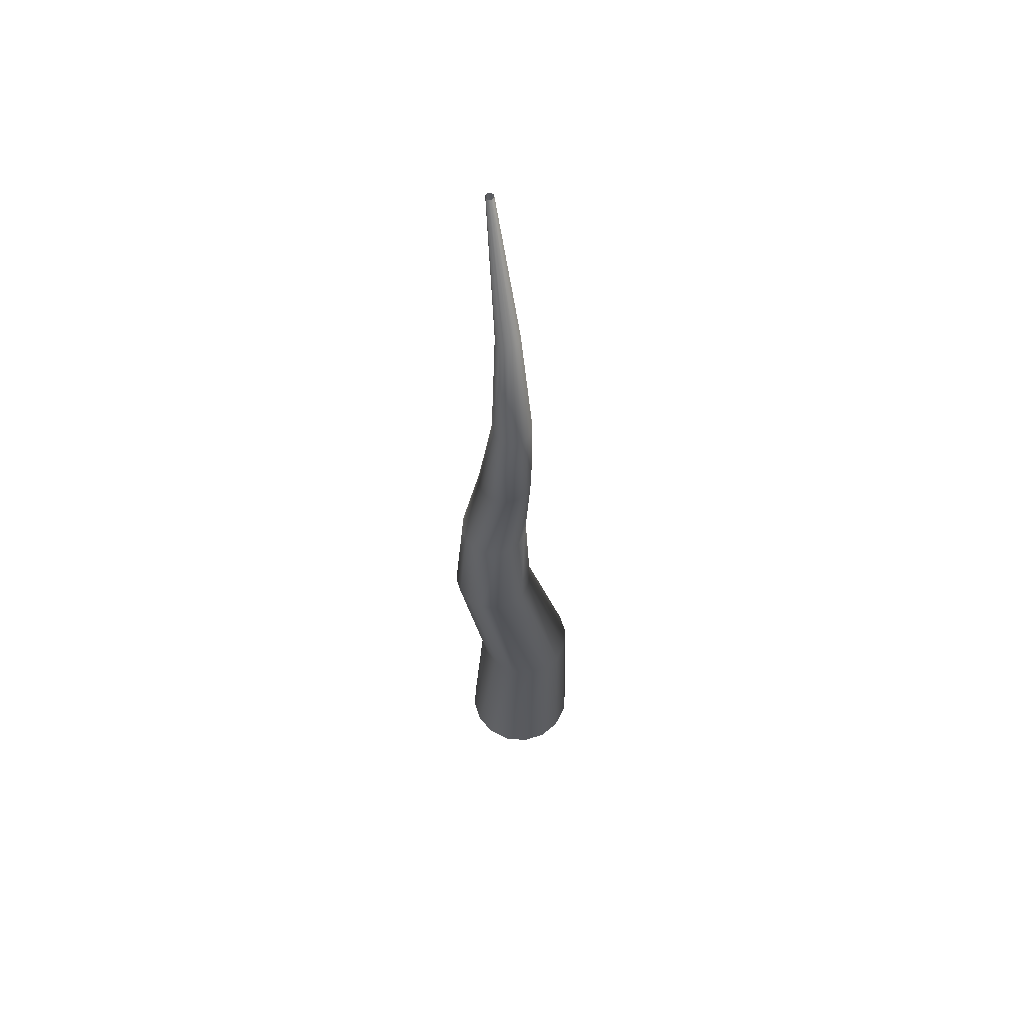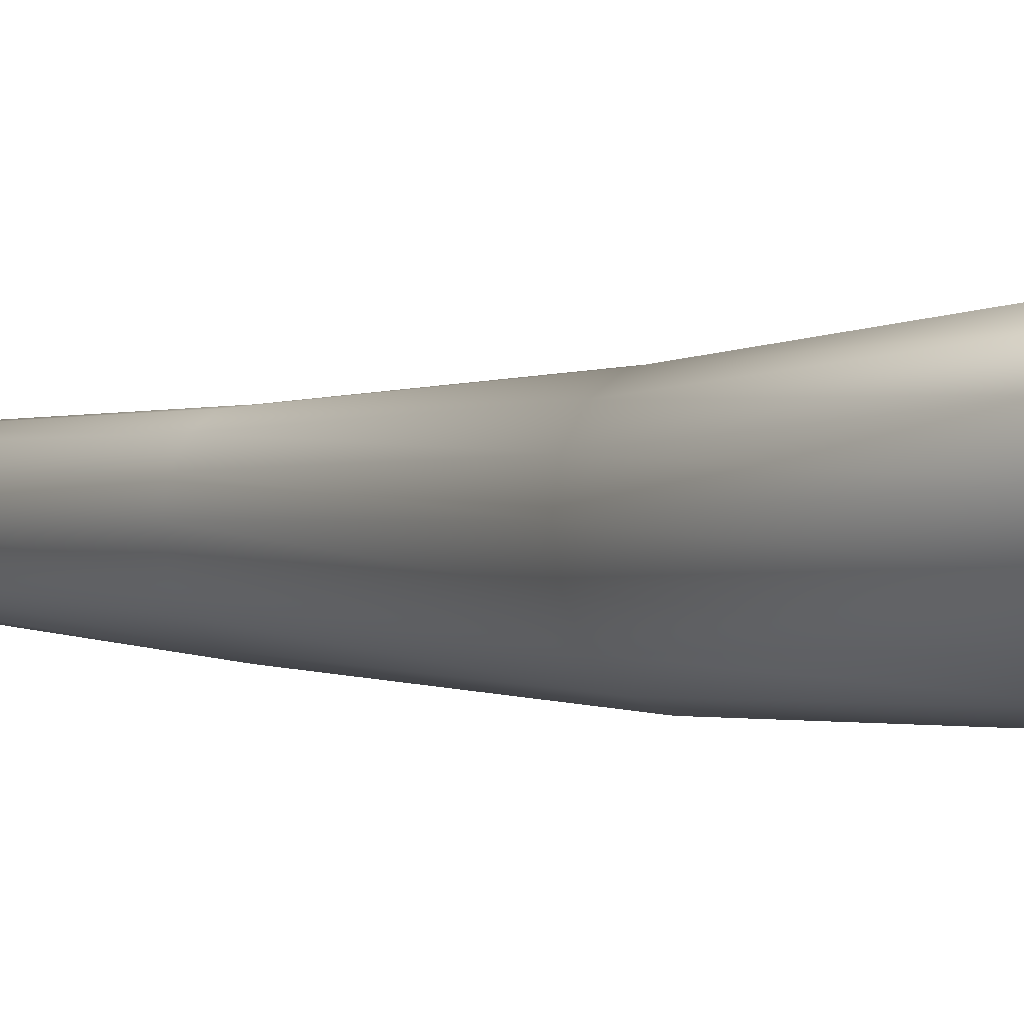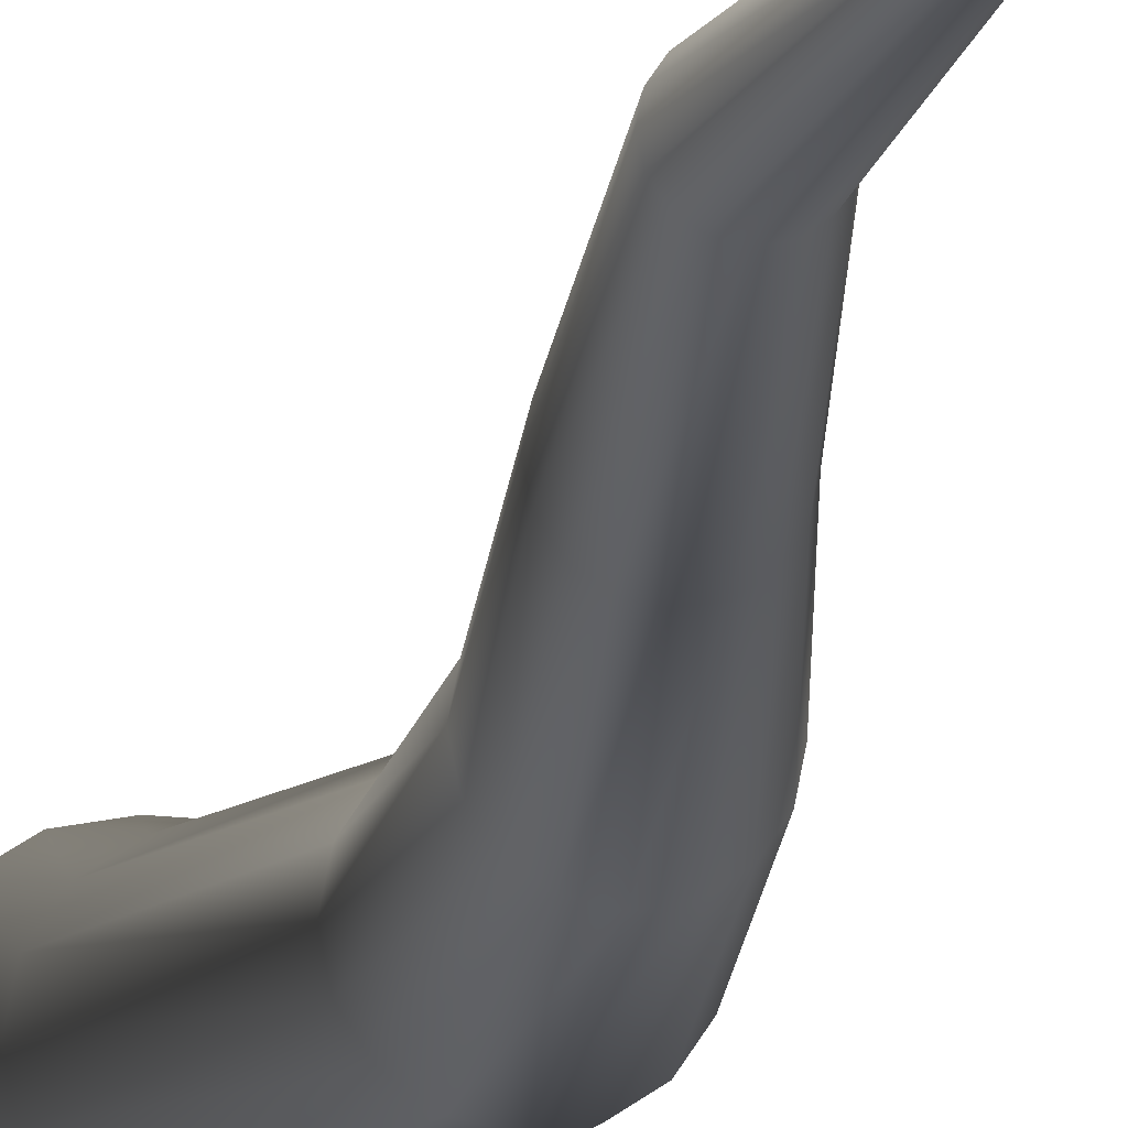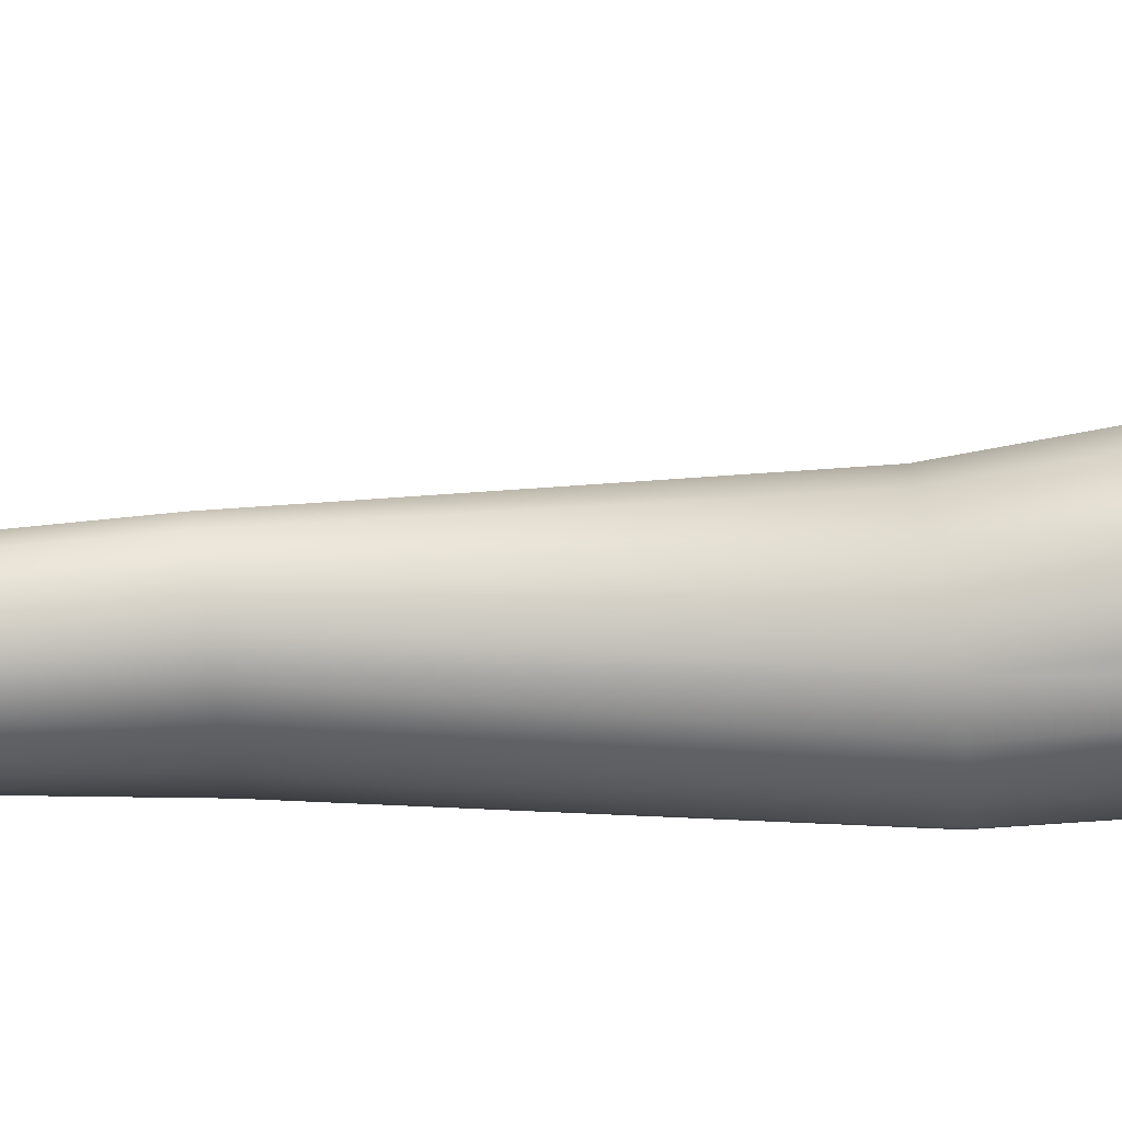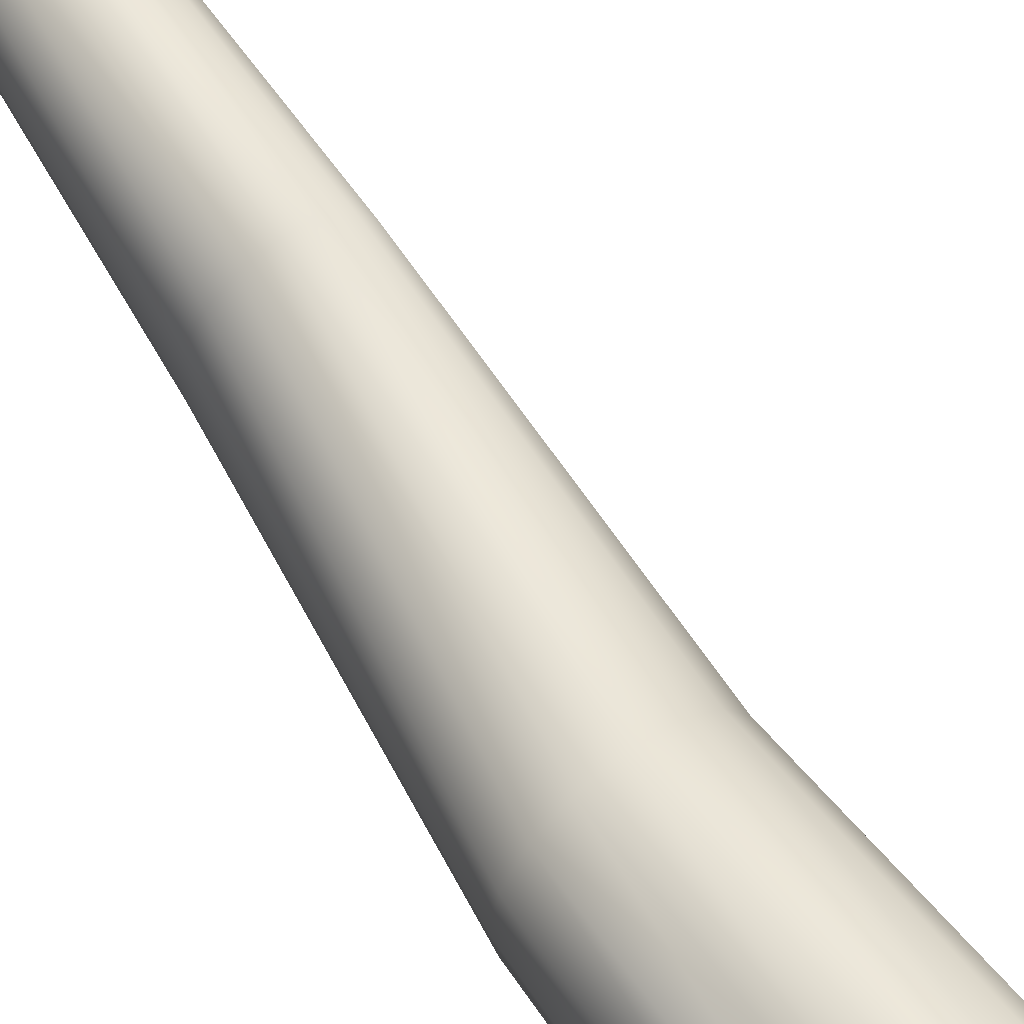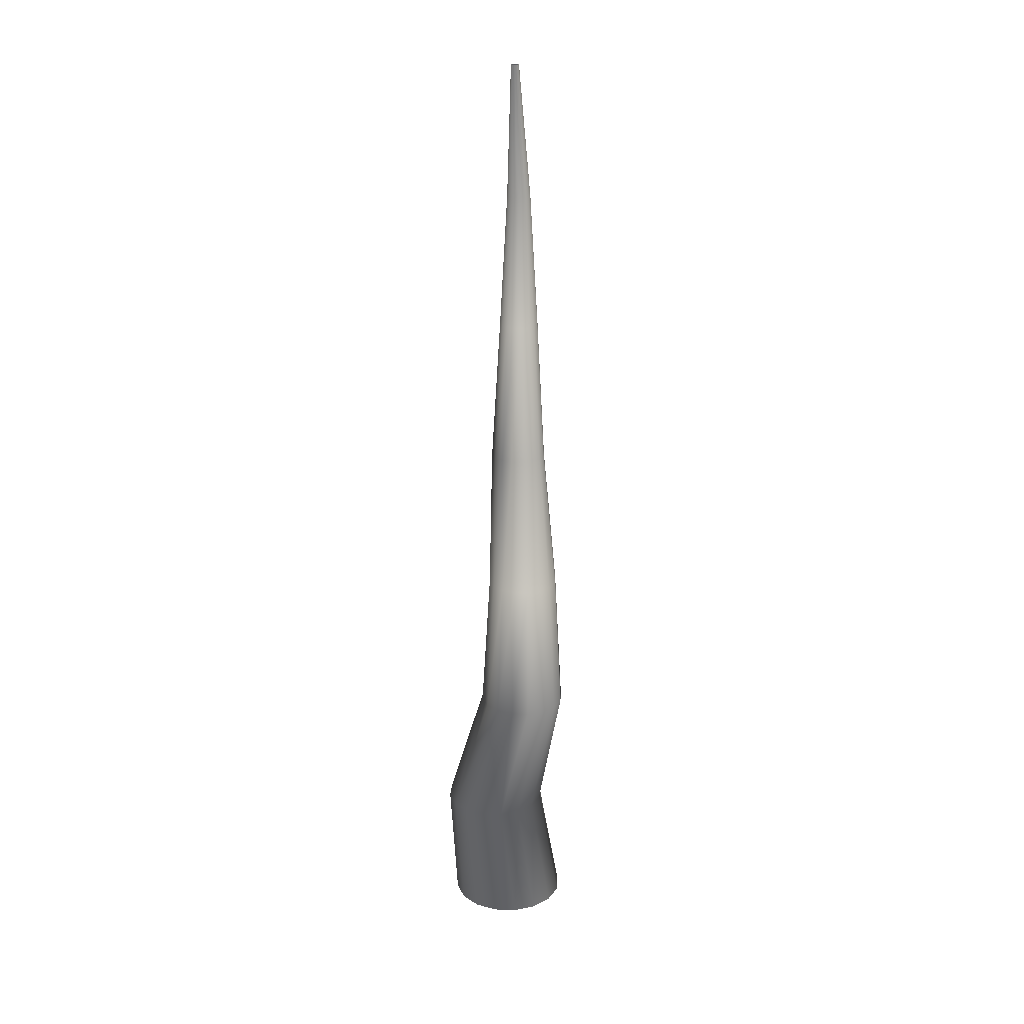
<metadata>
{"format":"obj","ext":"obj","renderer":"f3d","projection":"perspective","resolution":1024,"background":"white","views":[{"elev":60.8,"azim":15.9,"up":"+Y"},{"elev":-7.8,"azim":-46.6,"up":"+Z"},{"elev":-15.6,"azim":169.6,"up":"+Z"},{"elev":75.9,"azim":-99.6,"up":"+Z"},{"elev":59.2,"azim":-38.7,"up":"+Z"},{"elev":21.4,"azim":-143.0,"up":"+Y"}]}
</metadata>
<code>
o Pine_-_Wood_#2_Mesh.1003
v 0 0 -0.3361
v -0.1222 0 -0.3118
v -0.2258 0 -0.2426
v -0.2951 0 -0.139
v -0.3194 0 -0.01677
v -0.2951 -0 0.1055
v -0.2258 -0 0.2091
v -0.1222 -0 0.2783
v 0 -0 0.3026
v 0.1222 -0 0.2783
v 0.2258 -0 0.2091
v 0.2951 -0 0.1055
v 0.3194 -0 -0.01677
v 0.2951 0 -0.139
v 0.2258 0 -0.2426
v 0.1222 0 -0.3118
v -0.23 5.116 -0.2742
v -0.238 5.116 -0.2726
v -0.2448 5.116 -0.2681
v -0.2493 5.116 -0.2614
v -0.2509 5.116 -0.2534
v -0.2493 5.116 -0.2454
v -0.2448 5.116 -0.2386
v -0.238 5.116 -0.2341
v -0.23 5.116 -0.2325
v -0.2221 5.116 -0.2341
v -0.2153 5.116 -0.2386
v -0.2108 5.116 -0.2454
v -0.2092 5.116 -0.2534
v -0.2108 5.116 -0.2614
v -0.2153 5.116 -0.2681
v -0.2221 5.116 -0.2726
v -0.1188 0.7308 -0.4184
v -0.3185 1.462 -0.3966
v -0.2793 2.193 -0.3215
v -0.1679 2.923 -0.2006
v -0.08322 3.654 -0.06459
v -0.103 4.385 -0.07523
v -0.07872 4.385 -0.08007
v -0.0426 3.654 -0.07268
v -0.1109 2.923 -0.2119
v -0.206 2.193 -0.3361
v -0.2289 1.462 -0.4144
v -0.01295 0.7308 -0.4395
v -0.2086 0.7308 -0.3584
v -0.3945 1.462 -0.3458
v -0.3414 2.193 -0.28
v -0.2161 2.923 -0.1683
v -0.1177 3.654 -0.04159
v -0.1236 4.385 -0.06147
v -0.2686 0.7308 -0.2687
v -0.4452 1.462 -0.2699
v -0.3829 2.193 -0.2179
v -0.2484 2.923 -0.12
v -0.1407 3.654 -0.007149
v -0.1374 4.385 -0.04087
v -0.2897 0.7308 -0.1628
v -0.463 1.462 -0.1803
v -0.3975 2.193 -0.1446
v -0.2597 2.923 -0.0631
v -0.1488 3.654 0.03347
v -0.1422 4.385 -0.01657
v -0.2686 0.7308 -0.05686
v -0.4452 1.462 -0.09074
v -0.3829 2.193 -0.07136
v -0.2484 2.923 -0.006156
v -0.1407 3.654 0.07409
v -0.1374 4.385 0.007734
v -0.2086 0.7308 0.03292
v -0.3945 1.462 -0.0148
v -0.3414 2.193 -0.009248
v -0.2161 2.923 0.04212
v -0.1177 3.654 0.1085
v -0.1236 4.385 0.02833
v -0.1188 0.7308 0.09291
v -0.3185 1.462 0.03595
v -0.2793 2.193 0.03225
v -0.1679 2.923 0.07437
v -0.08322 3.654 0.1315
v -0.103 4.385 0.0421
v -0.01295 0.7308 0.114
v -0.2289 1.462 0.05376
v -0.206 2.193 0.04682
v -0.1109 2.923 0.0857
v -0.0426 3.654 0.1396
v -0.07872 4.385 0.04694
v 0.09295 0.7308 0.09291
v -0.1393 1.462 0.03594
v -0.1328 2.193 0.03225
v -0.05397 2.923 0.07437
v -0.001982 3.654 0.1315
v -0.05442 4.385 0.0421
v 0.1827 0.7308 0.03292
v -0.0634 1.462 -0.0148
v -0.07068 2.193 -0.009248
v -0.005698 2.923 0.04212
v 0.03246 3.654 0.1085
v -0.03381 4.385 0.02834
v 0.2427 0.7308 -0.05686
v -0.01266 1.462 -0.09074
v -0.02918 2.193 -0.07136
v 0.02655 2.923 -0.006156
v 0.05546 3.654 0.07409
v -0.02005 4.385 0.007734
v 0.2638 0.7308 -0.1628
v 0.005161 1.462 -0.1803
v -0.0146 2.193 -0.1446
v 0.03788 2.923 -0.0631
v 0.06355 3.654 0.03347
v -0.01521 4.385 -0.01657
v 0.2427 0.7308 -0.2687
v -0.01266 1.462 -0.2699
v -0.02917 2.193 -0.2179
v 0.02656 2.923 -0.12
v 0.05546 3.654 -0.007149
v -0.02005 4.385 -0.04087
v 0.1827 0.7308 -0.3584
v -0.0634 1.462 -0.3458
v -0.07068 2.193 -0.28
v -0.005698 2.923 -0.1683
v 0.03246 3.654 -0.04158
v -0.03381 4.385 -0.06147
v 0.09295 0.7308 -0.4184
v -0.1393 1.462 -0.3966
v -0.1328 2.193 -0.3215
v -0.05397 2.923 -0.2006
v -0.001982 3.654 -0.06459
v -0.05442 4.385 -0.07523
f 36 41 42
f 42 35 36
f 48 36 35
f 35 47 48
f 54 48 47
f 47 53 54
f 60 54 53
f 53 59 60
f 66 60 59
f 59 65 66
f 72 66 65
f 65 71 72
f 78 72 71
f 71 77 78
f 84 78 77
f 77 83 84
f 90 84 83
f 83 89 90
f 96 90 89
f 89 95 96
f 102 96 95
f 95 101 102
f 107 108 102
f 102 101 107
f 114 108 107
f 107 113 114
f 119 120 114
f 114 113 119
f 126 120 119
f 119 125 126
f 41 126 125
f 125 42 41
f 18 17 39
f 39 38 18
f 38 39 40
f 40 37 38
f 37 40 41
f 41 36 37
f 1 2 33
f 33 44 1
f 44 33 34
f 34 43 44
f 43 34 35
f 35 42 43
f 19 18 38
f 38 50 19
f 50 38 37
f 37 49 50
f 49 37 36
f 36 48 49
f 2 3 45
f 45 33 2
f 34 33 45
f 45 46 34
f 34 46 47
f 47 35 34
f 20 19 50
f 50 56 20
f 56 50 49
f 49 55 56
f 55 49 48
f 48 54 55
f 3 4 51
f 51 45 3
f 46 45 51
f 51 52 46
f 46 52 53
f 53 47 46
f 21 20 56
f 56 62 21
f 62 56 55
f 55 61 62
f 61 55 54
f 54 60 61
f 4 5 57
f 57 51 4
f 52 51 57
f 57 58 52
f 52 58 59
f 59 53 52
f 22 21 62
f 62 68 22
f 68 62 61
f 61 67 68
f 67 61 60
f 60 66 67
f 5 6 63
f 63 57 5
f 58 57 63
f 63 64 58
f 58 64 65
f 65 59 58
f 23 22 68
f 68 74 23
f 73 74 68
f 68 67 73
f 73 67 66
f 66 72 73
f 63 6 7
f 7 69 63
f 63 69 70
f 70 64 63
f 64 70 71
f 71 65 64
f 24 23 74
f 74 80 24
f 80 74 73
f 73 79 80
f 79 73 72
f 72 78 79
f 7 8 75
f 75 69 7
f 70 69 75
f 75 76 70
f 70 76 77
f 77 71 70
f 25 24 80
f 80 86 25
f 86 80 79
f 79 85 86
f 85 79 78
f 78 84 85
f 8 9 81
f 81 75 8
f 76 75 81
f 81 82 76
f 76 82 83
f 83 77 76
f 26 25 86
f 86 92 26
f 92 86 85
f 85 91 92
f 91 85 84
f 84 90 91
f 9 10 87
f 87 81 9
f 81 87 88
f 88 82 81
f 82 88 89
f 89 83 82
f 27 26 92
f 92 98 27
f 98 92 91
f 91 97 98
f 97 91 90
f 90 96 97
f 10 11 93
f 93 87 10
f 88 87 93
f 93 94 88
f 88 94 95
f 95 89 88
f 28 27 98
f 98 104 28
f 104 98 97
f 97 103 104
f 103 97 96
f 96 102 103
f 11 12 99
f 99 93 11
f 94 93 99
f 99 100 94
f 94 100 101
f 101 95 94
f 29 28 104
f 104 110 29
f 110 104 103
f 103 109 110
f 109 103 102
f 102 108 109
f 12 13 105
f 105 99 12
f 99 105 106
f 106 100 99
f 107 101 100
f 100 106 107
f 30 29 110
f 110 116 30
f 116 110 109
f 109 115 116
f 115 109 108
f 108 114 115
f 13 14 111
f 111 105 13
f 105 111 112
f 112 106 105
f 106 112 113
f 113 107 106
f 31 30 116
f 116 122 31
f 122 116 115
f 115 121 122
f 121 115 114
f 114 120 121
f 14 15 117
f 117 111 14
f 111 117 118
f 118 112 111
f 119 113 112
f 112 118 119
f 32 31 122
f 122 128 32
f 128 122 121
f 121 127 128
f 127 121 120
f 120 126 127
f 15 16 123
f 123 117 15
f 118 117 123
f 123 124 118
f 118 124 125
f 125 119 118
f 17 32 128
f 128 39 17
f 39 128 127
f 127 40 39
f 40 127 126
f 126 41 40
f 16 1 44
f 44 123 16
f 123 44 43
f 43 124 123
f 124 43 42
f 42 125 124

</code>
